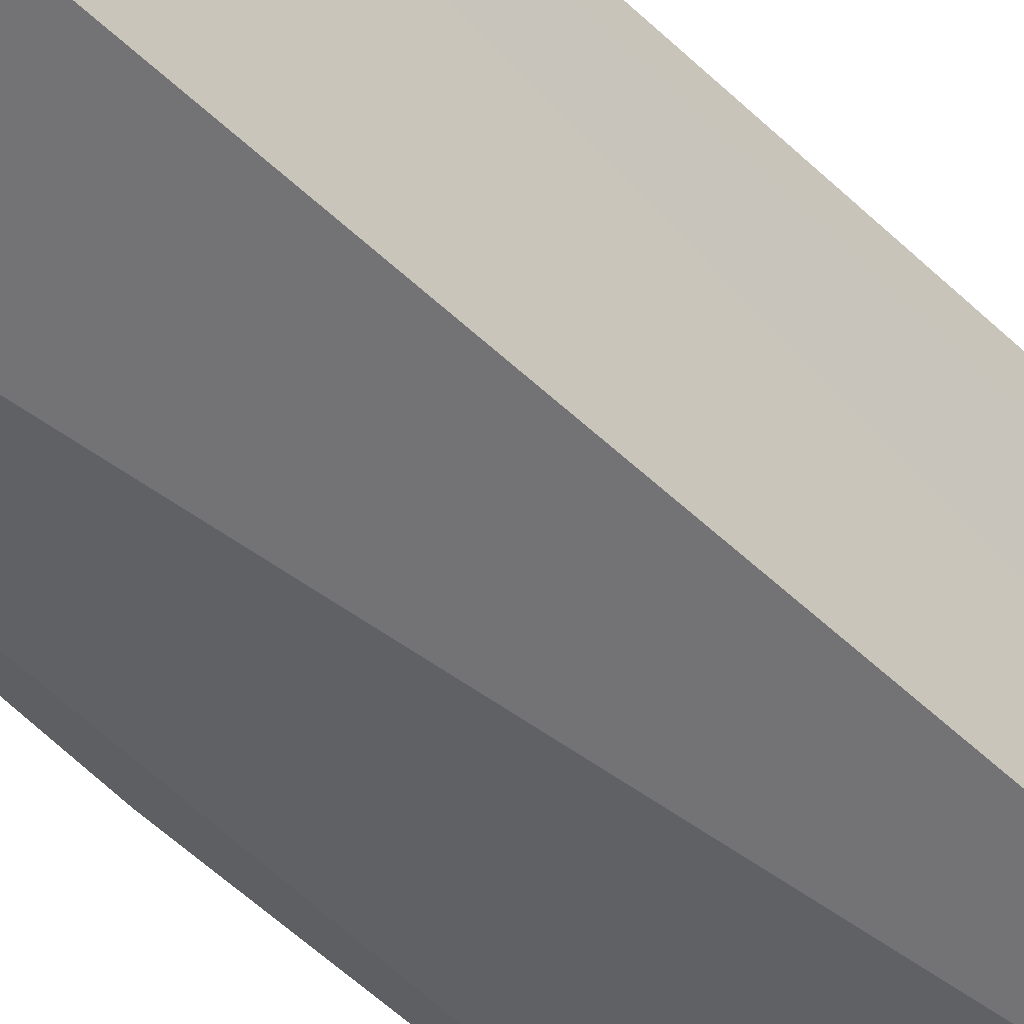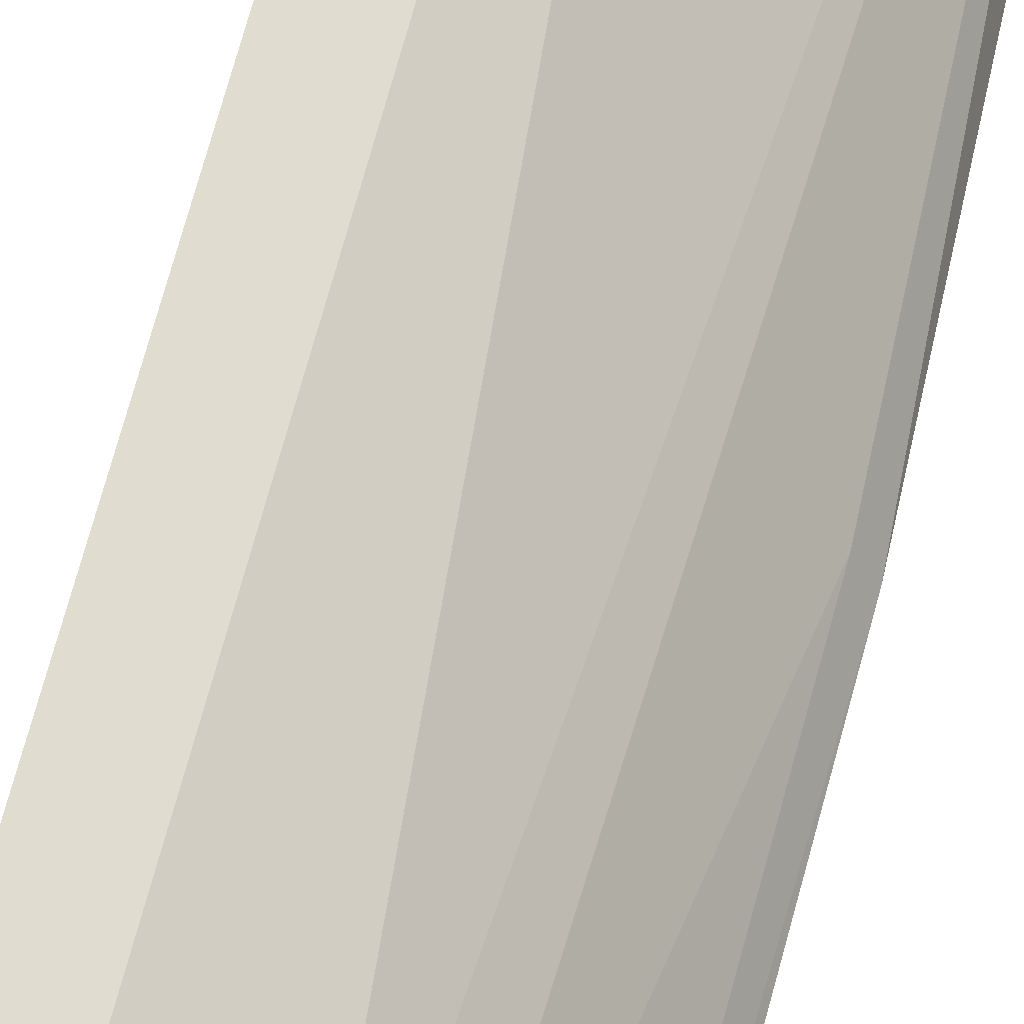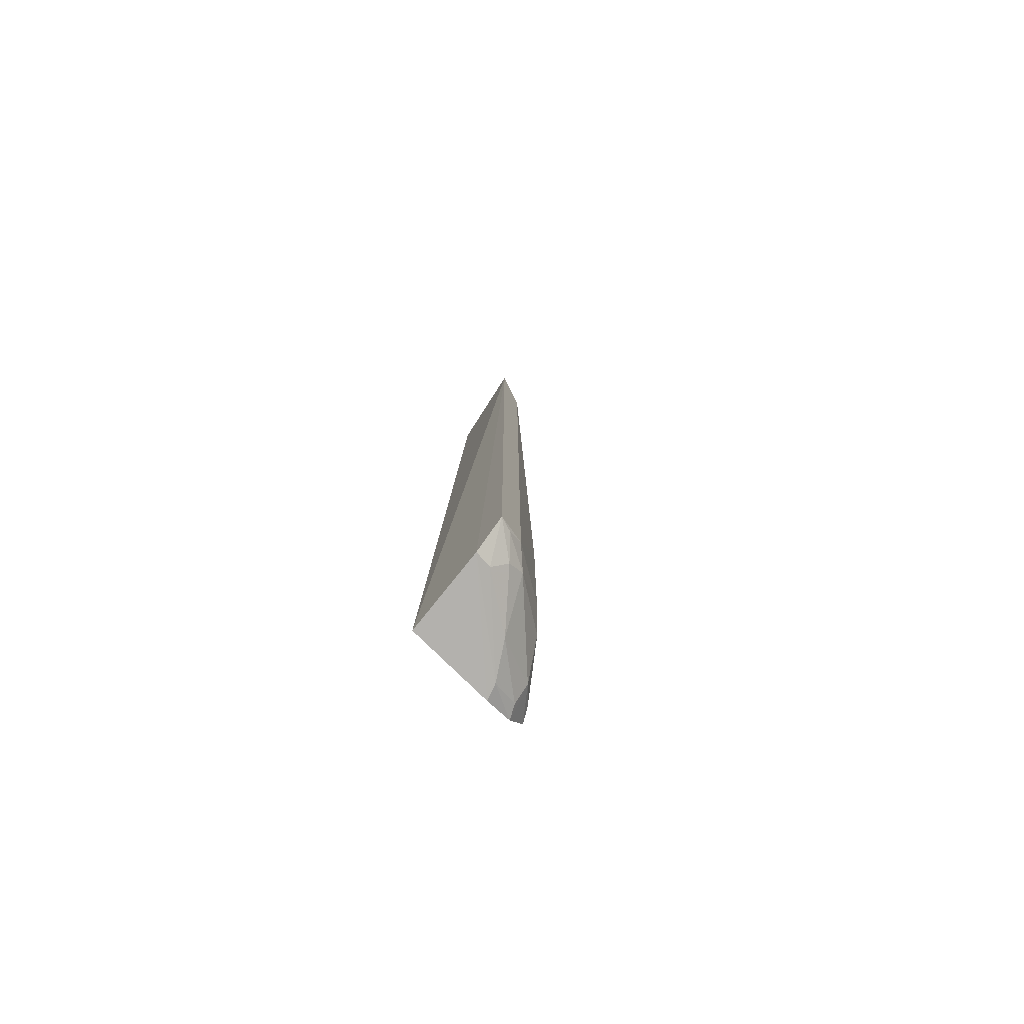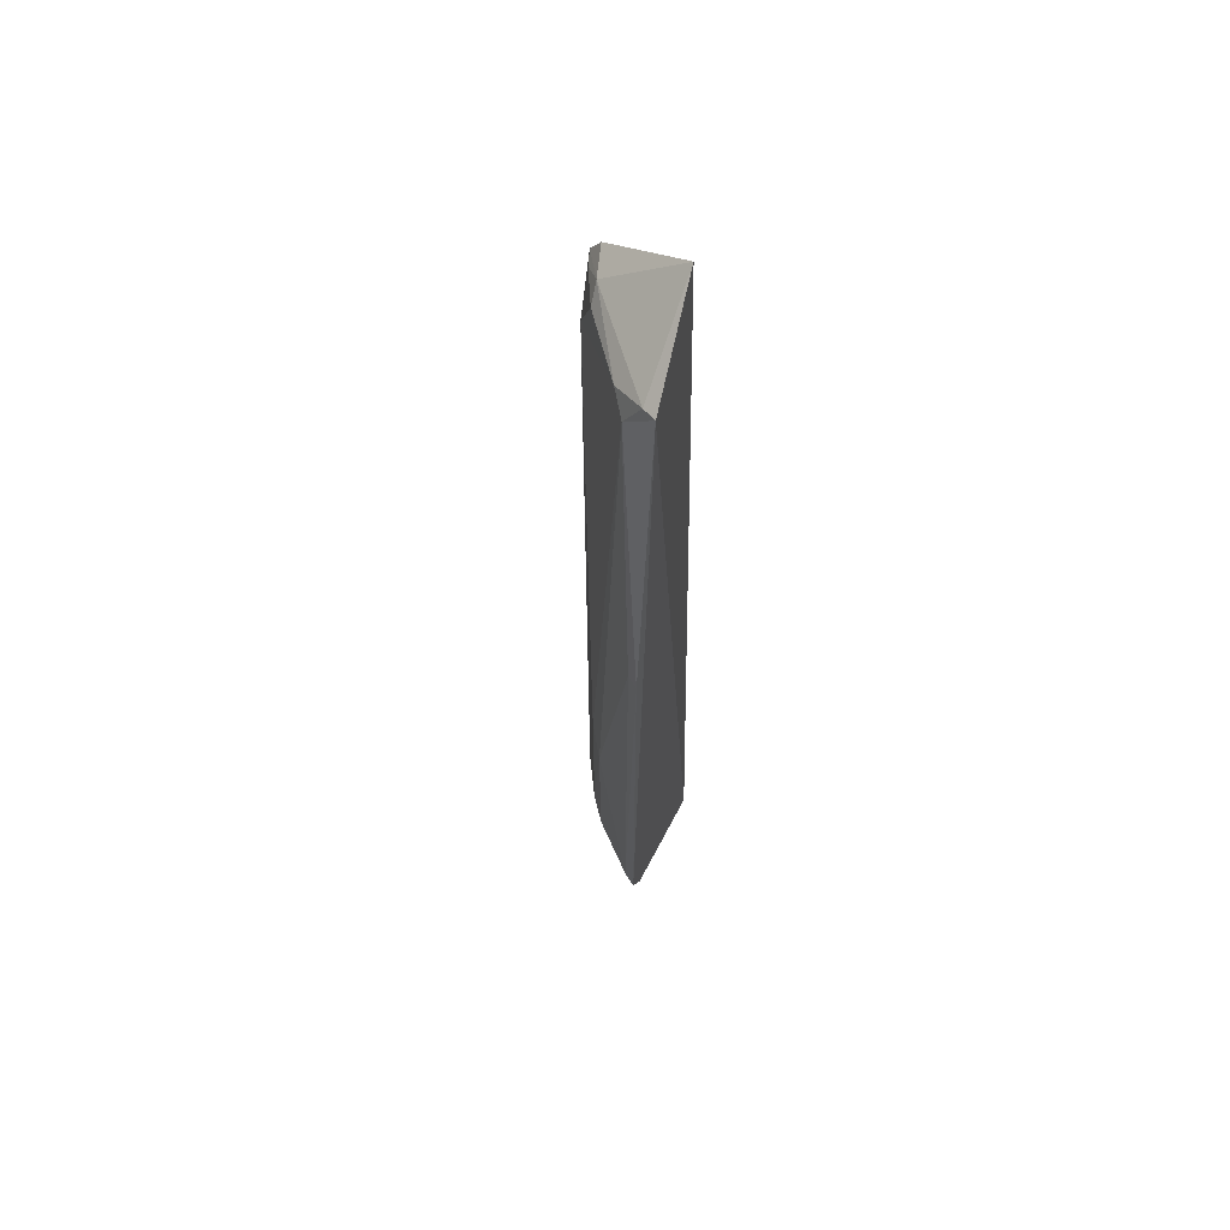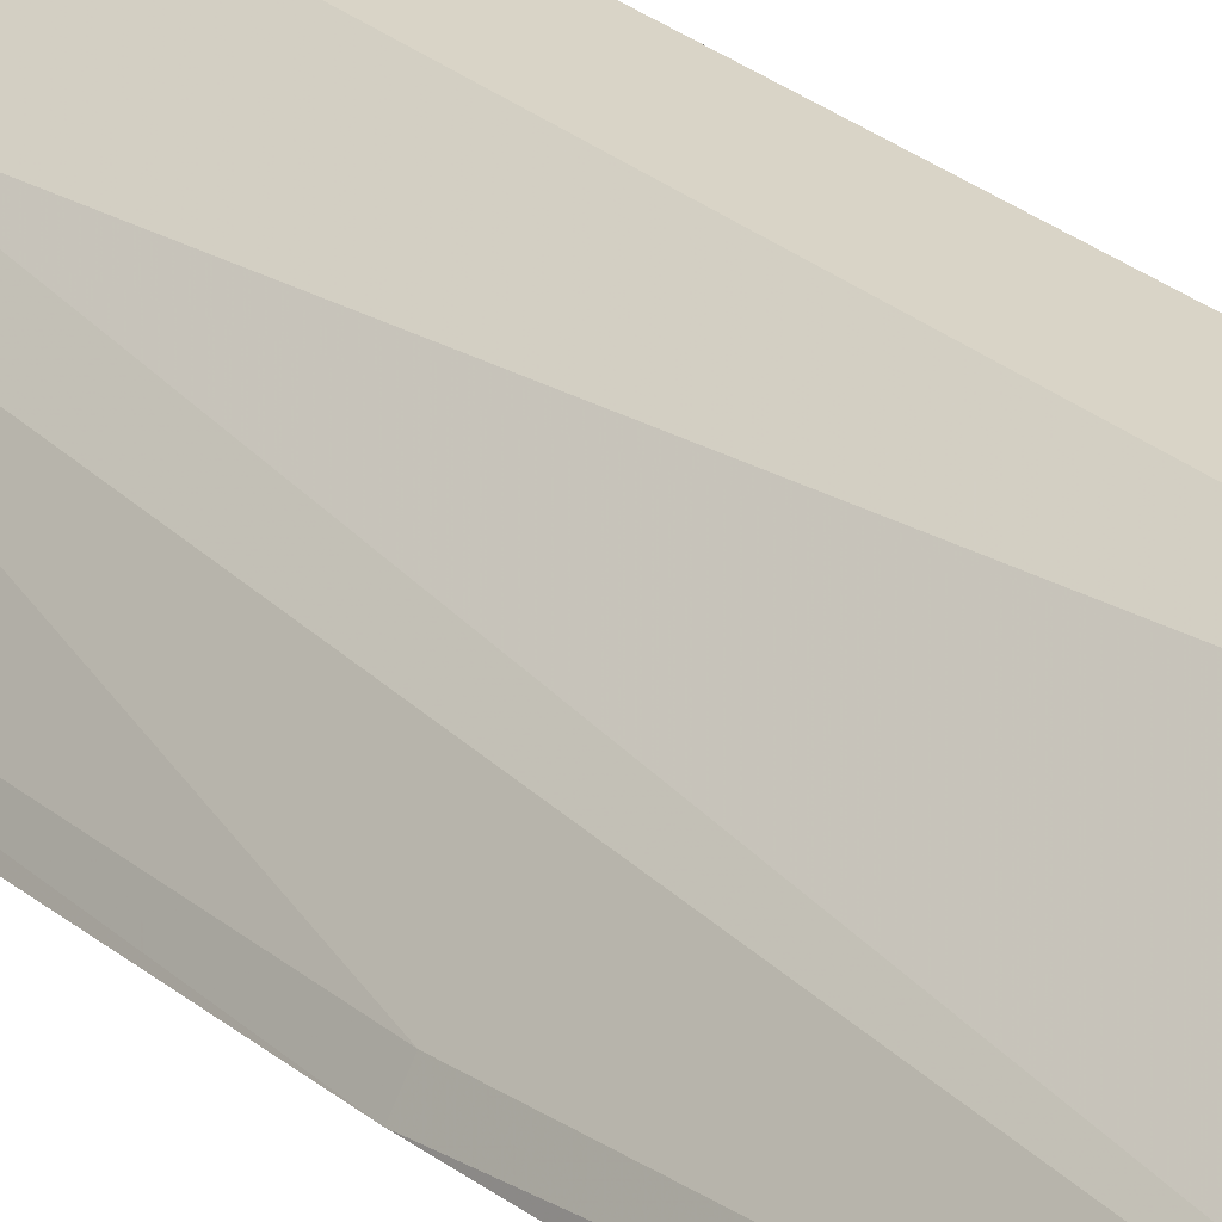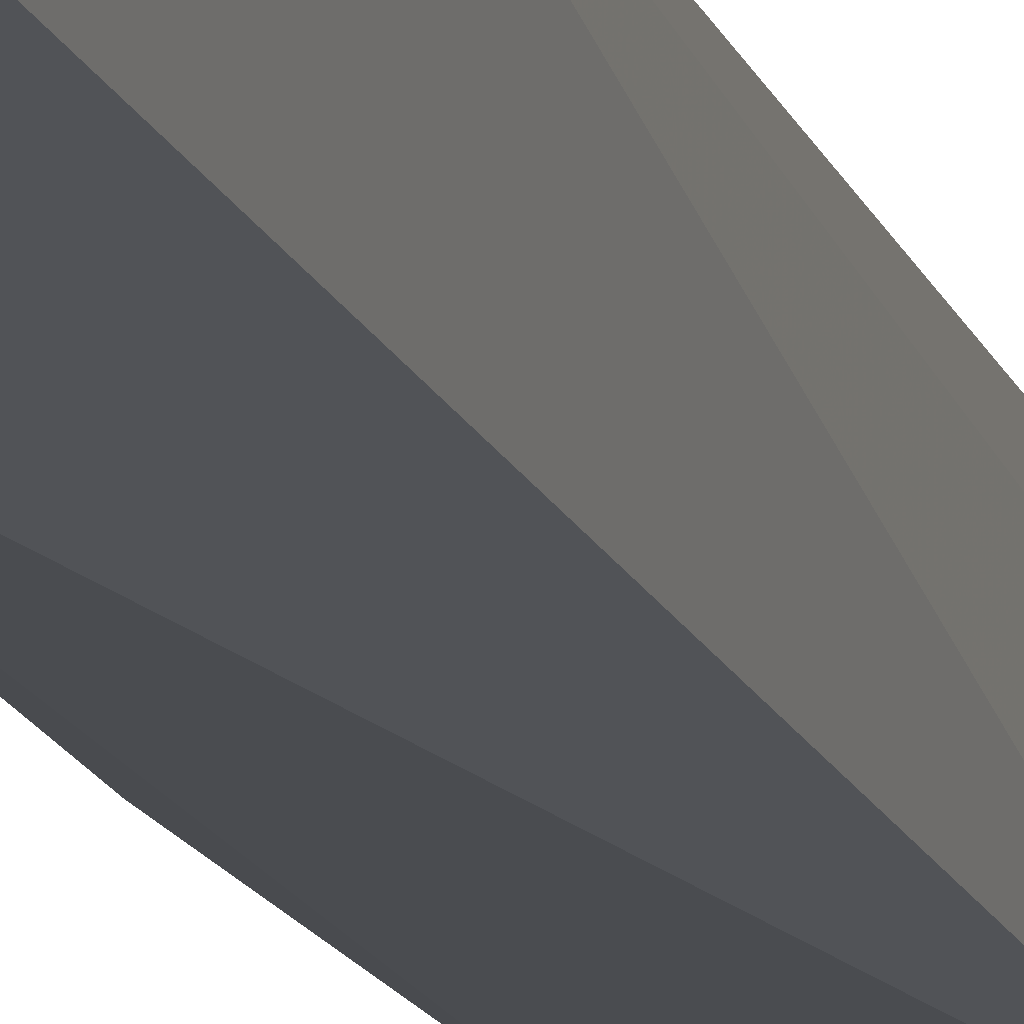
<metadata>
{"format":"obj","ext":"obj","renderer":"f3d","projection":"perspective","resolution":1024,"background":"white","views":[{"elev":-45.6,"azim":40.9,"up":"+Y"},{"elev":63.3,"azim":-165.6,"up":"+Y"},{"elev":-78.1,"azim":137.5,"up":"+Z"},{"elev":61.5,"azim":-60.4,"up":"+Z"},{"elev":25.4,"azim":-36.3,"up":"+Y"},{"elev":-14.1,"azim":14.9,"up":"+Y"}]}
</metadata>
<code>
v -0.01658 0.01822 0.1034
v -0.01459 0.02742 0.09786
v -0.02706 0.01556 0.09746
v -0.02371 0.01776 0.001156
v -0.01504 0.01654 0.0006383
v -0.02292 0.02414 0.008778
v -0.01745 0.02623 0.09704
v -0.01424 0.02871 0.09584
v -0.02899 0.01561 0.005258
v -0.01436 0.0288 0.003683
v -0.02636 0.01707 0.09707
v -0.01742 0.02781 0.0905
v -0.02421 0.01614 0.0009315
v -0.01449 0.02541 0.001056
v -0.01924 0.02621 0.004183
v -0.02901 0.0157 0.05544
v -0.01909 0.02583 0.09555
v -0.02726 0.01572 0.002598
v -0.02656 0.0189 0.004283
v -0.01745 0.02792 0.005455
v -0.02161 0.02128 0.001609
v -0.01758 0.02627 0.00284
v -0.02642 0.01886 0.09405
v -0.0246 0.02244 0.02424
v -0.01566 0.02805 0.09554
v -0.02463 0.02057 0.09549
v -0.02463 0.0223 0.00698
v -0.01579 0.02826 0.003959
v -0.0229 0.02416 0.02818
v -0.01631 0.02517 0.00139
v -0.0266 0.01713 0.002794
v -0.0282 0.01711 0.005467
v -0.02828 0.01699 0.05543
f 5 1 3
f 7 1 2
f 8 2 1
f 8 1 5
f 8 7 2
f 11 3 1
f 11 1 7
f 12 8 10
f 14 13 4
f 14 5 13
f 14 10 8
f 14 8 5
f 16 9 3
f 18 4 13
f 18 13 5
f 18 5 3
f 18 3 9
f 19 18 9
f 20 12 10
f 20 15 6
f 21 19 15
f 22 21 15
f 23 16 3
f 23 3 11
f 25 17 7
f 25 7 8
f 25 8 12
f 25 12 17
f 26 11 7
f 26 7 17
f 26 23 11
f 26 17 12
f 26 12 23
f 27 6 15
f 27 15 19
f 27 24 6
f 28 20 10
f 28 15 20
f 28 22 15
f 28 10 22
f 29 20 6
f 29 12 20
f 29 6 24
f 29 24 23
f 29 23 12
f 30 14 4
f 30 4 21
f 30 21 22
f 30 22 10
f 30 10 14
f 31 21 4
f 31 4 18
f 31 18 19
f 31 19 21
f 32 9 16
f 32 24 27
f 32 27 19
f 32 19 9
f 33 16 23
f 33 23 24
f 33 32 16
f 33 24 32

</code>
